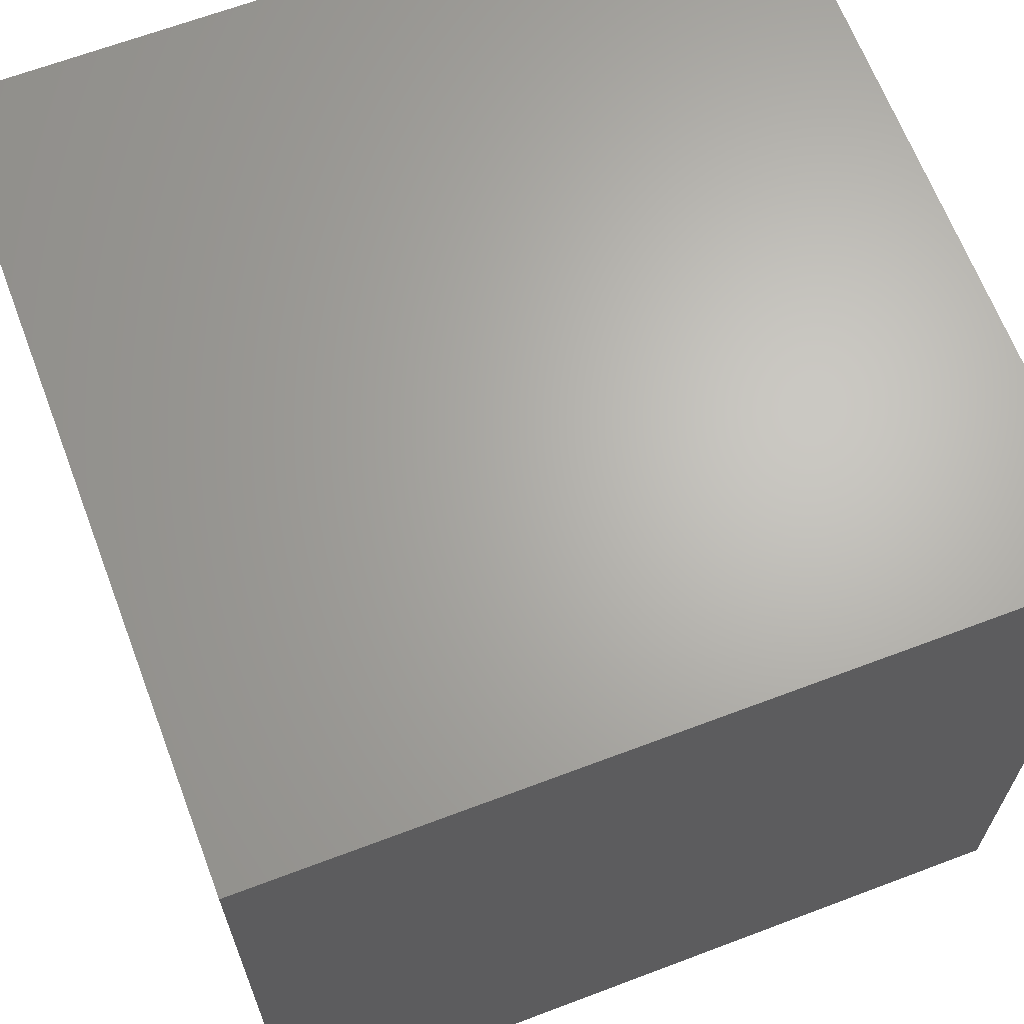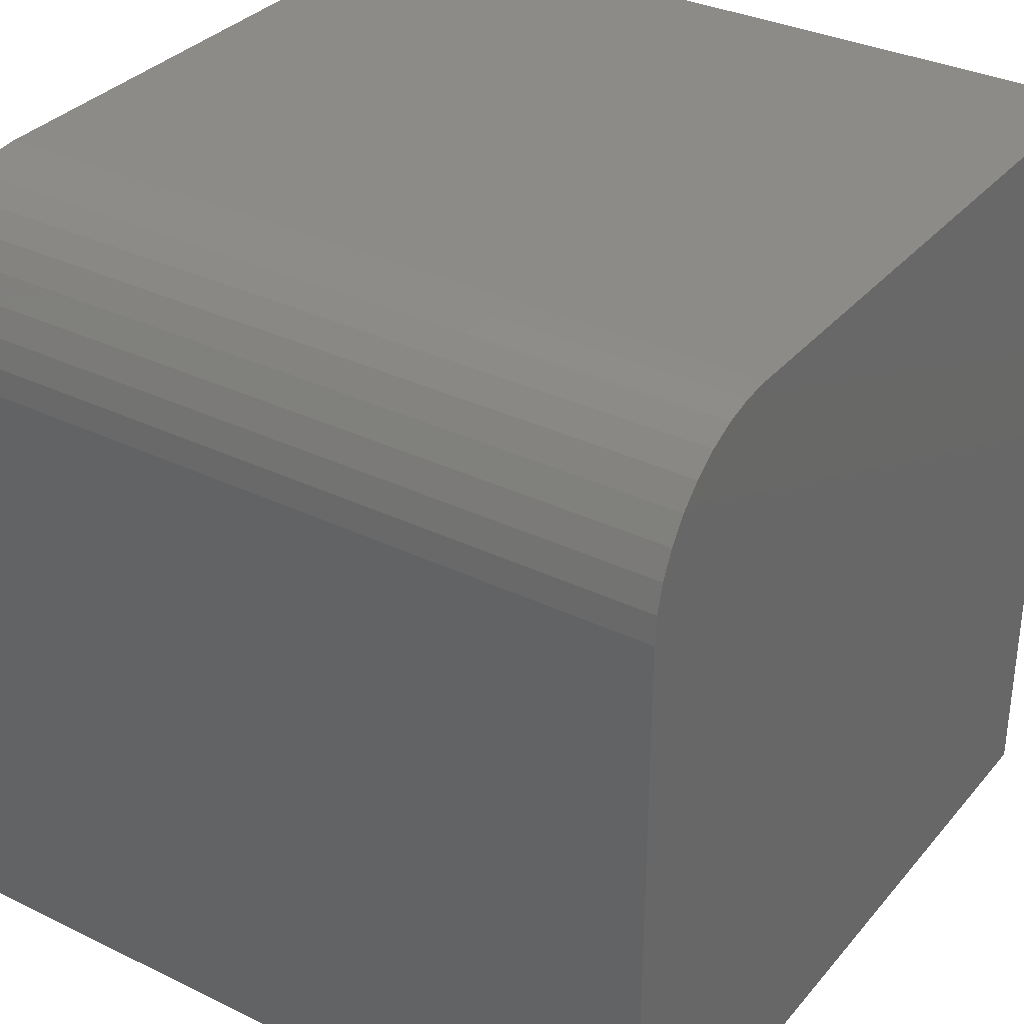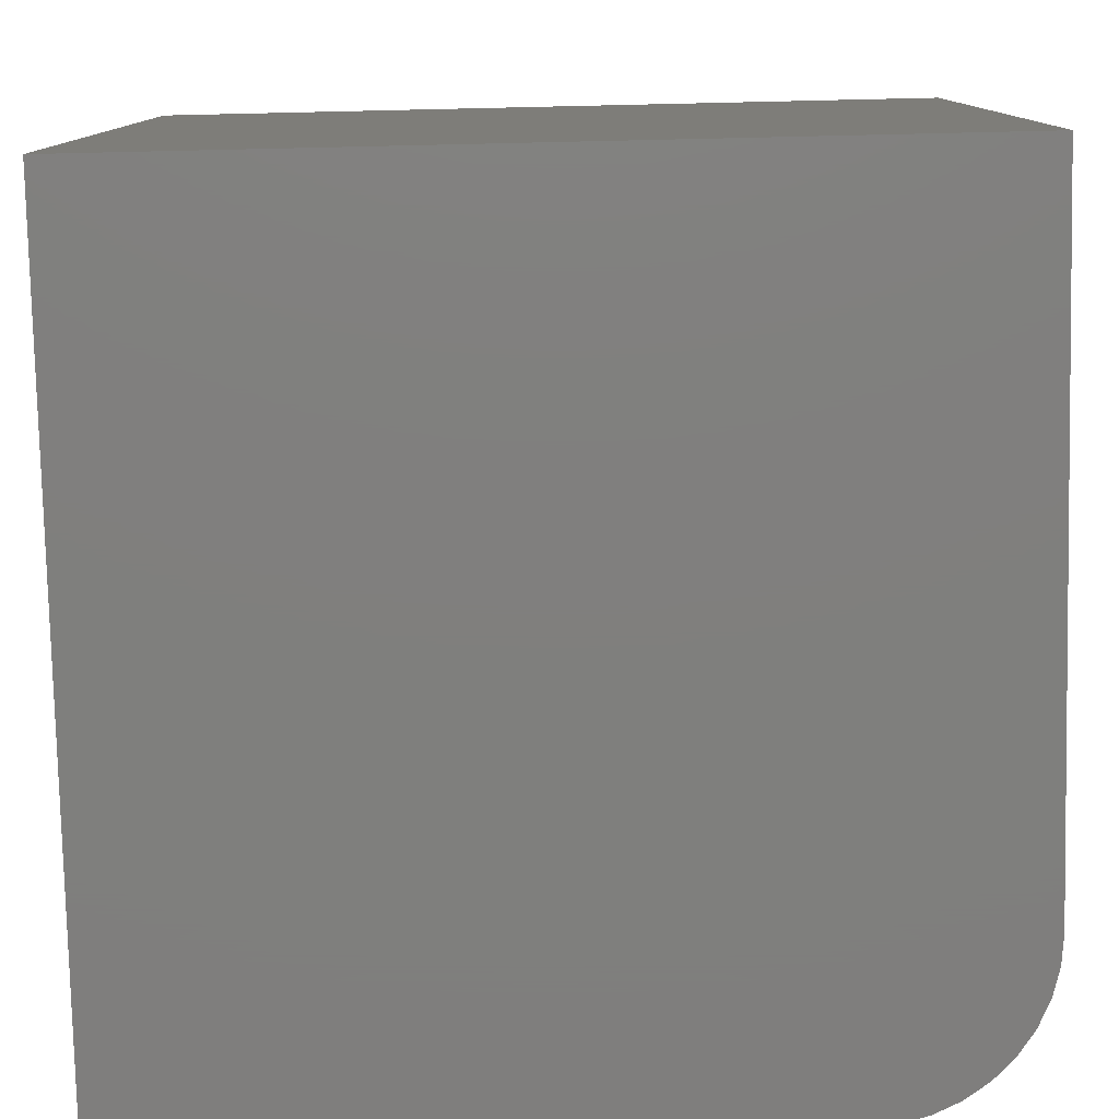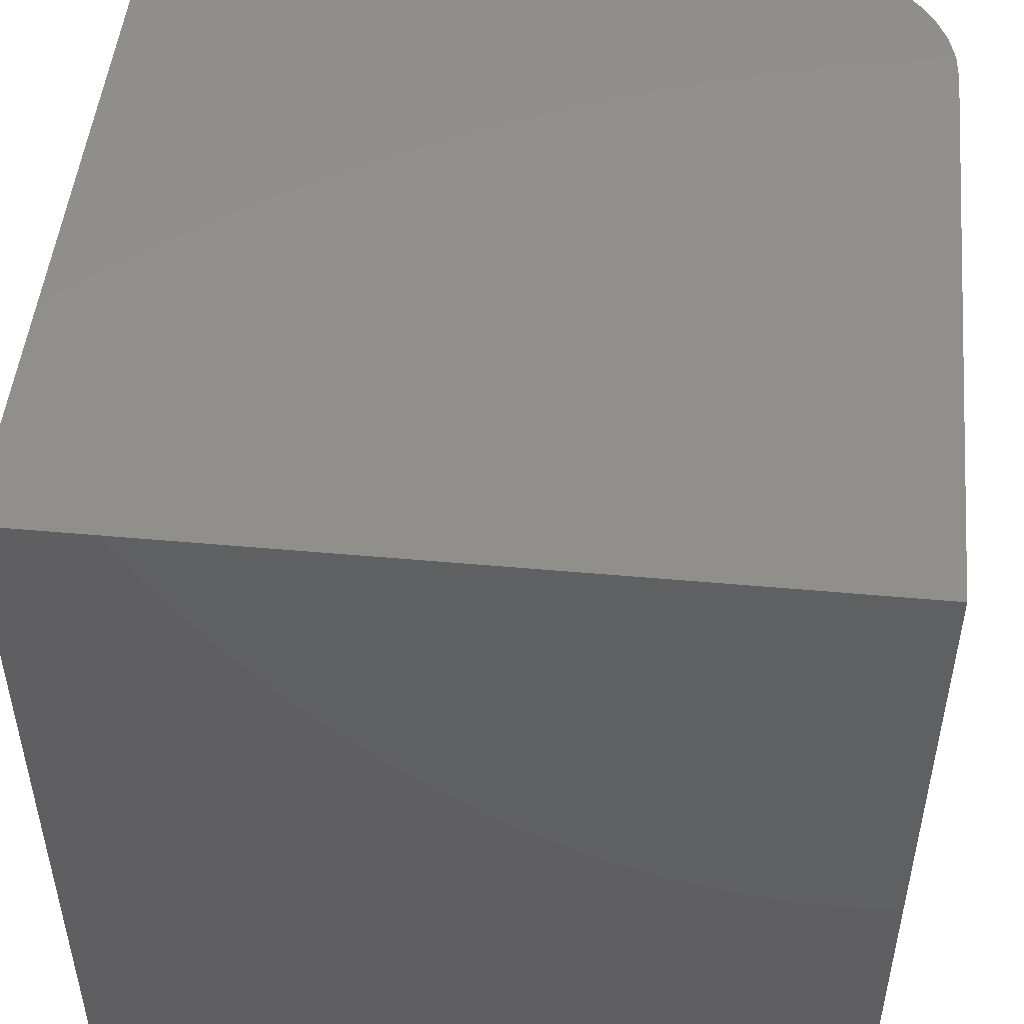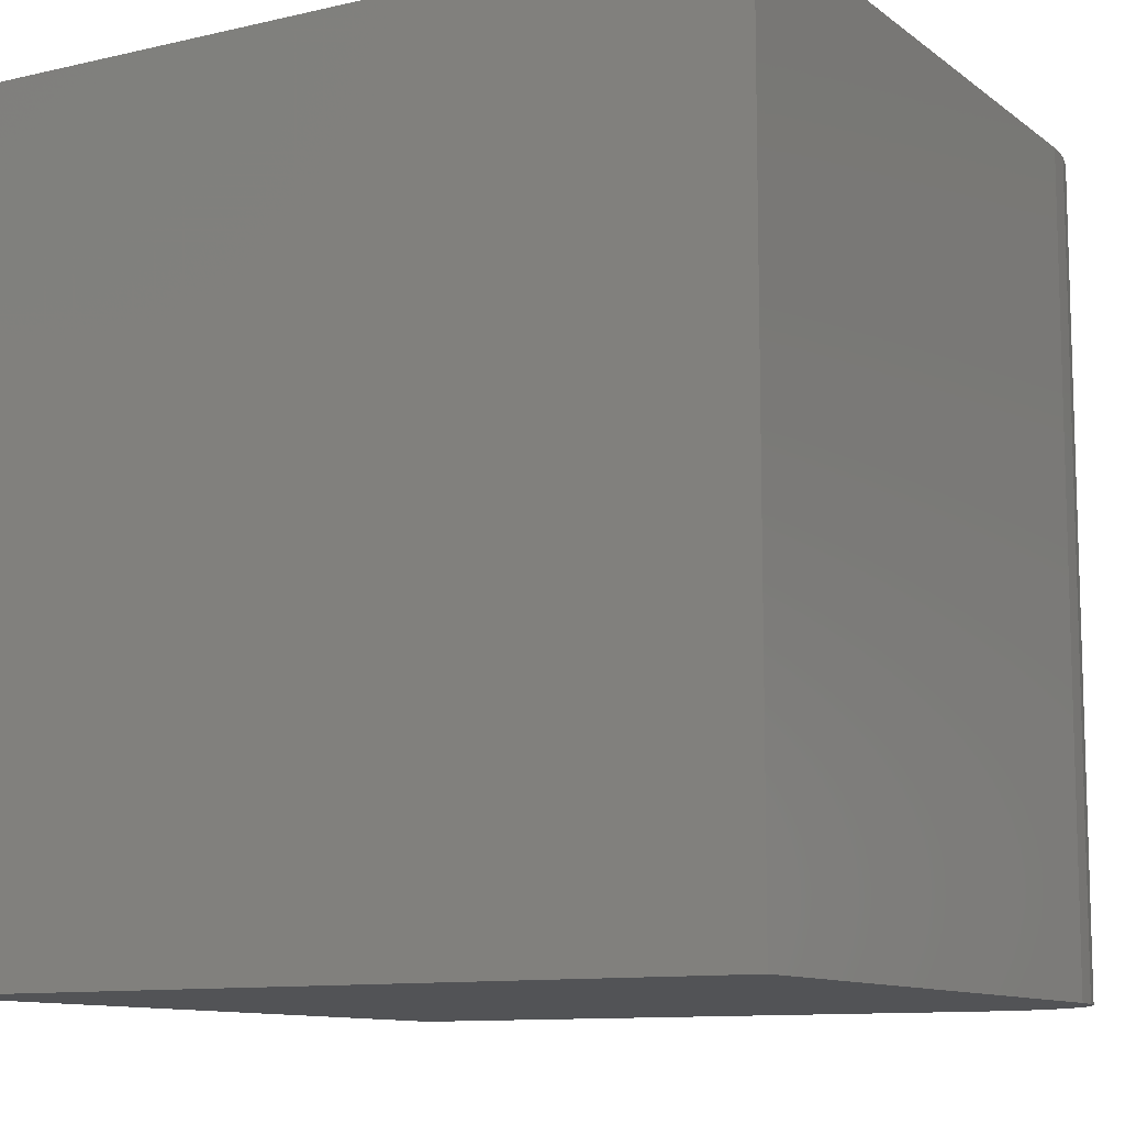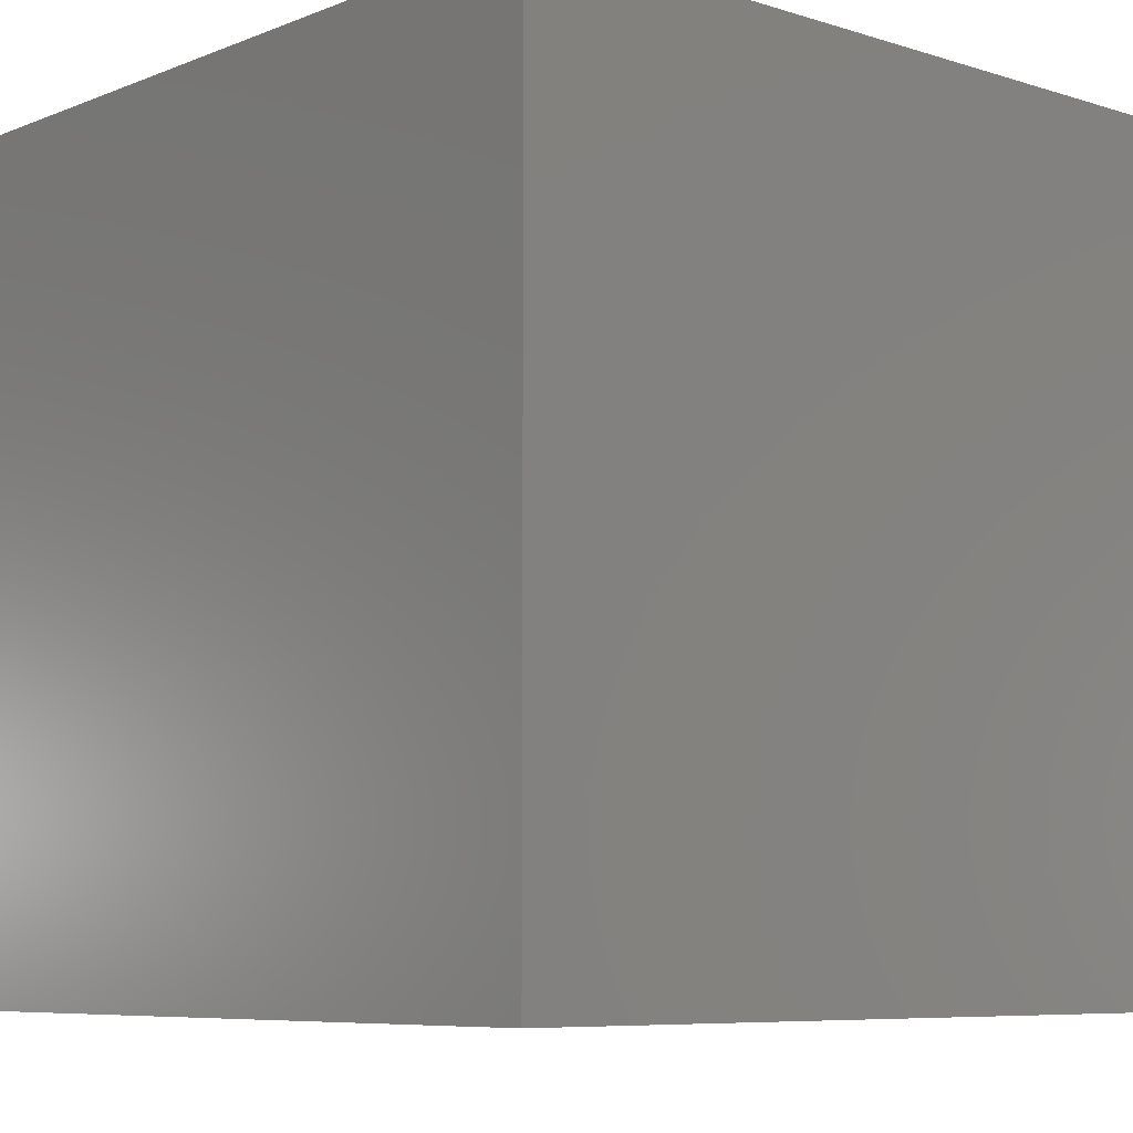
<metadata>
{"format":"stl","ext":"stl","renderer":"f3d","projection":"perspective","resolution":1024,"background":"white","views":[{"elev":65.8,"azim":-110.8,"up":"+Y"},{"elev":33.3,"azim":123.6,"up":"+Z"},{"elev":-79.2,"azim":-88.7,"up":"+Y"},{"elev":49.3,"azim":-84.3,"up":"+Y"},{"elev":-10.7,"azim":-59.9,"up":"+Y"},{"elev":-7.3,"azim":-131.8,"up":"+Y"}]}
</metadata>
<code>
# stl→obj: 26 verts, 48 faces
v 0 10 10
v 0 10 0
v 0 0 10
v 0 0 0
v 7.974 10 10
v 7.974 0 10
v 10 0 7.974
v 10 0 0
v 10 10 7.974
v 10 10 0
v 9.969 10 8.326
v 8.987 10 9.729
v 9.276 10 9.526
v 8.667 10 9.878
v 8.326 10 9.969
v 9.526 10 9.276
v 9.729 10 8.987
v 9.878 10 8.667
v 9.969 0 8.326
v 9.878 0 8.667
v 9.729 0 8.987
v 8.326 0 9.969
v 9.526 0 9.276
v 9.276 0 9.526
v 8.667 0 9.878
v 8.987 0 9.729
f 1 2 3
f 3 2 4
f 5 1 6
f 6 1 3
f 7 8 9
f 9 8 10
f 2 10 4
f 4 10 8
f 2 1 10
f 10 1 5
f 10 5 9
f 9 5 11
f 12 13 14
f 14 13 15
f 13 16 15
f 15 16 17
f 15 17 5
f 5 17 18
f 5 18 11
f 6 3 4
f 4 8 6
f 6 8 7
f 6 7 19
f 19 20 6
f 6 20 21
f 6 21 22
f 21 23 22
f 22 23 24
f 22 24 25
f 25 24 26
f 5 6 22
f 5 22 15
f 15 22 25
f 15 25 14
f 14 25 26
f 14 26 12
f 12 26 24
f 12 24 13
f 13 24 23
f 13 23 16
f 16 23 21
f 16 21 17
f 17 21 20
f 17 20 18
f 18 20 19
f 18 19 11
f 11 19 7
f 11 7 9

</code>
